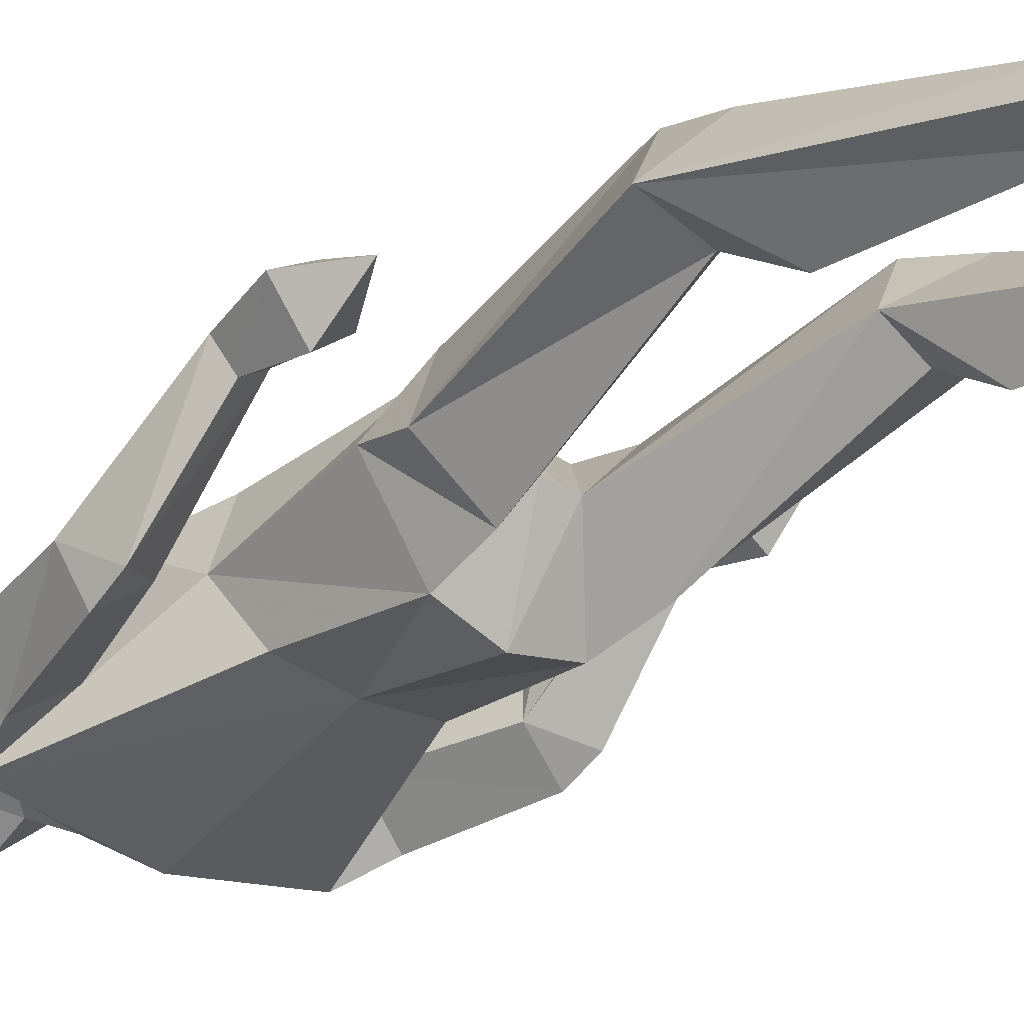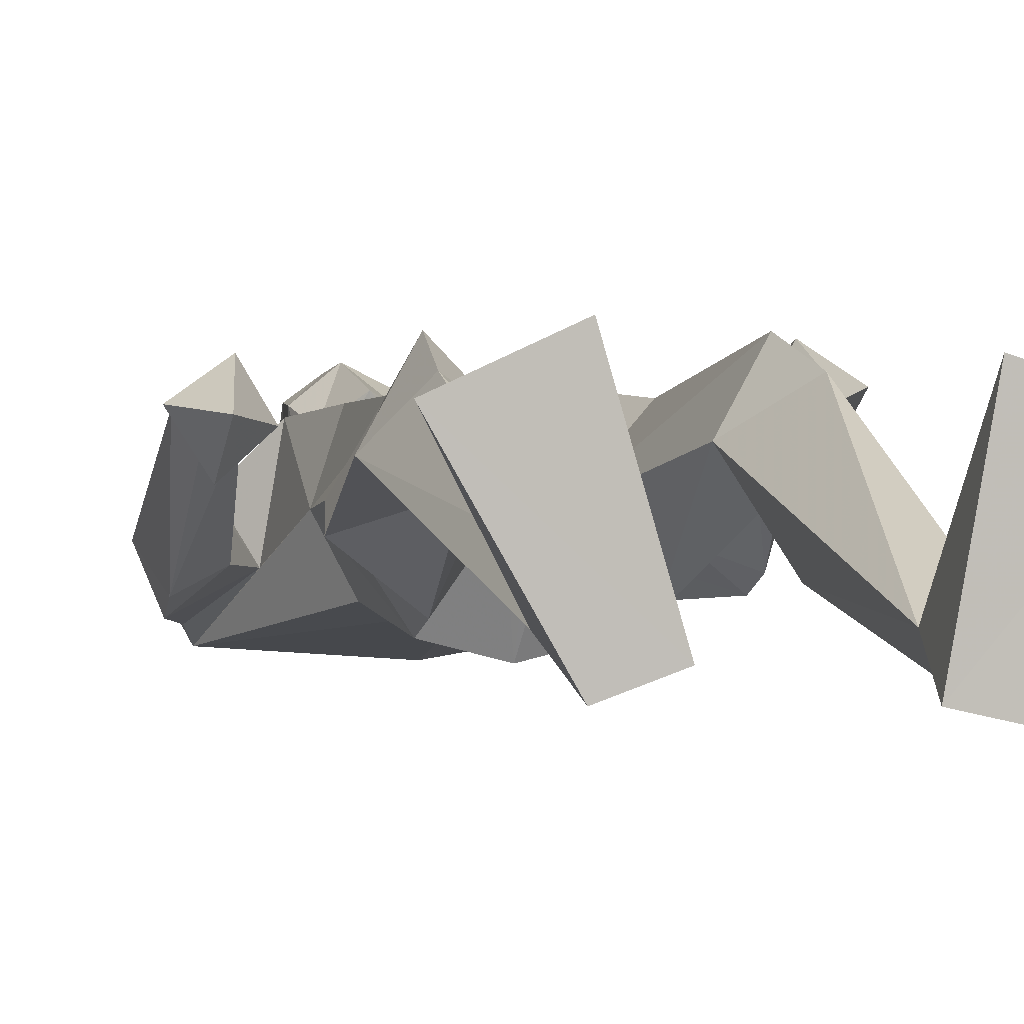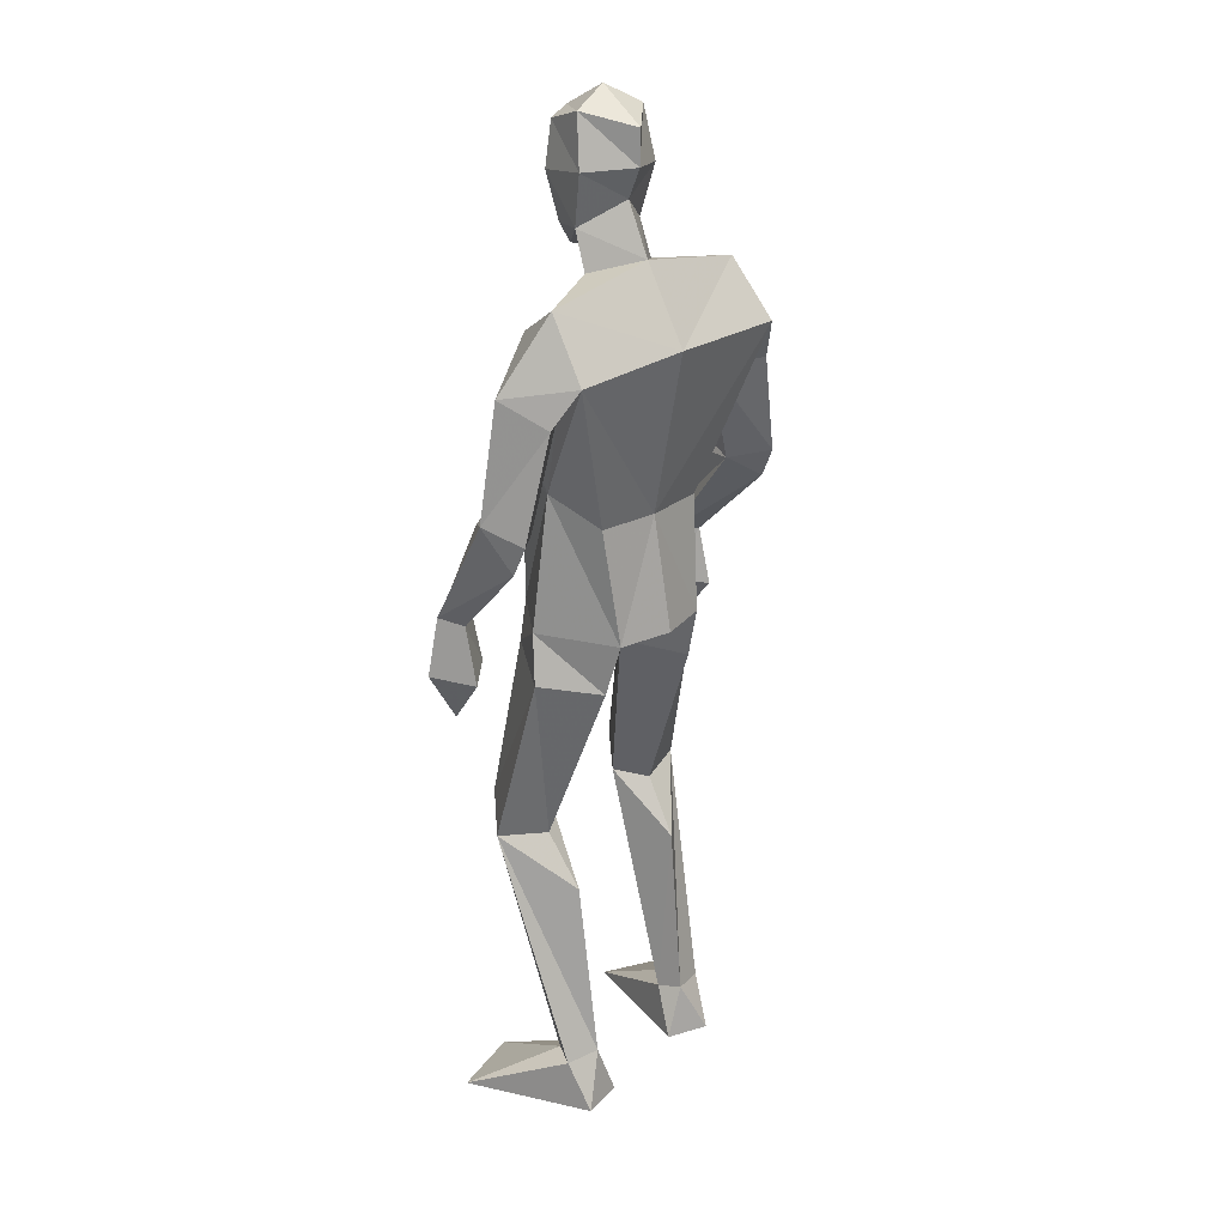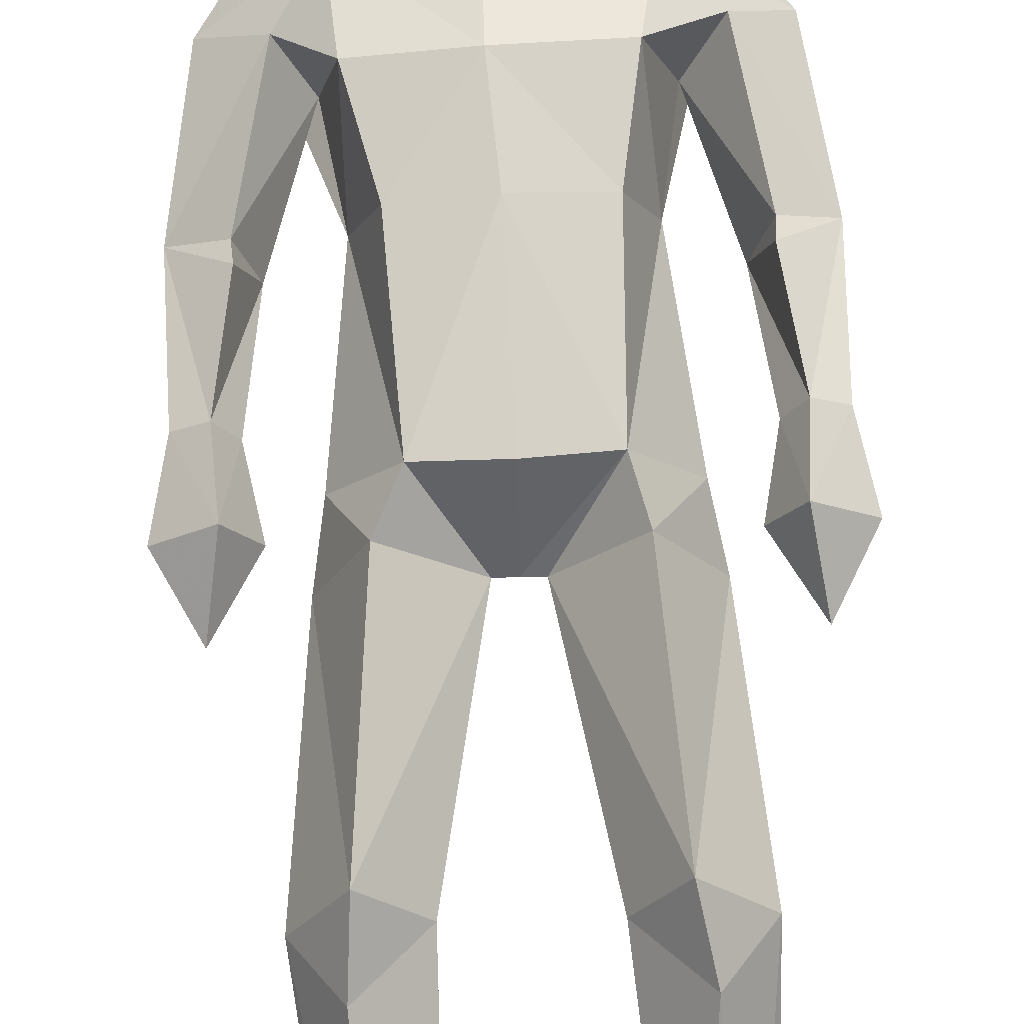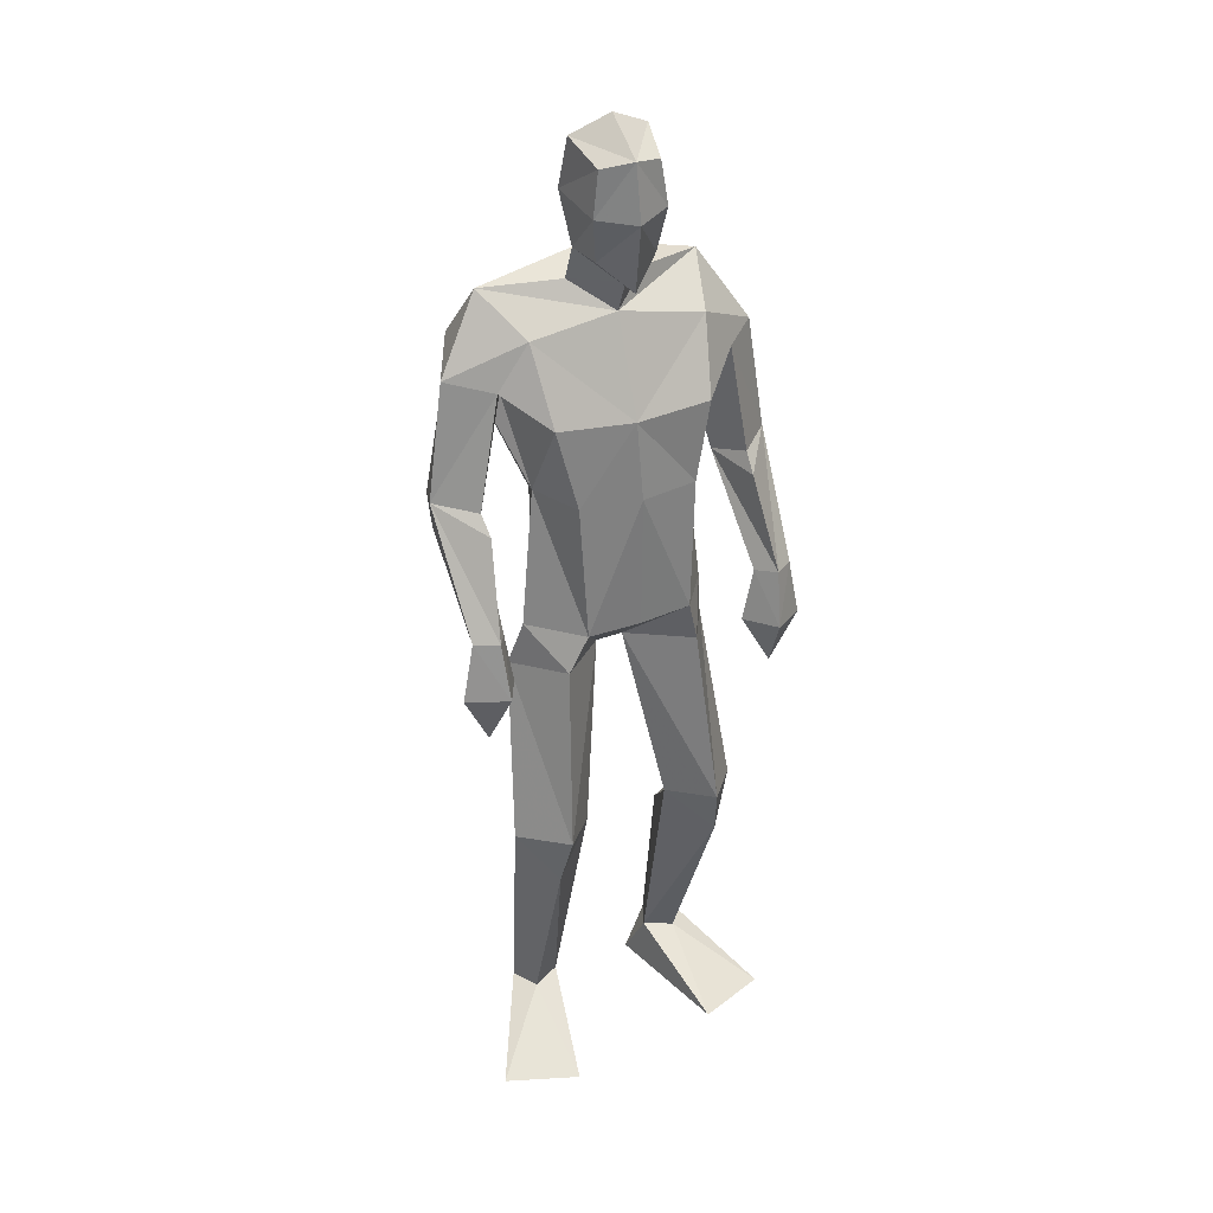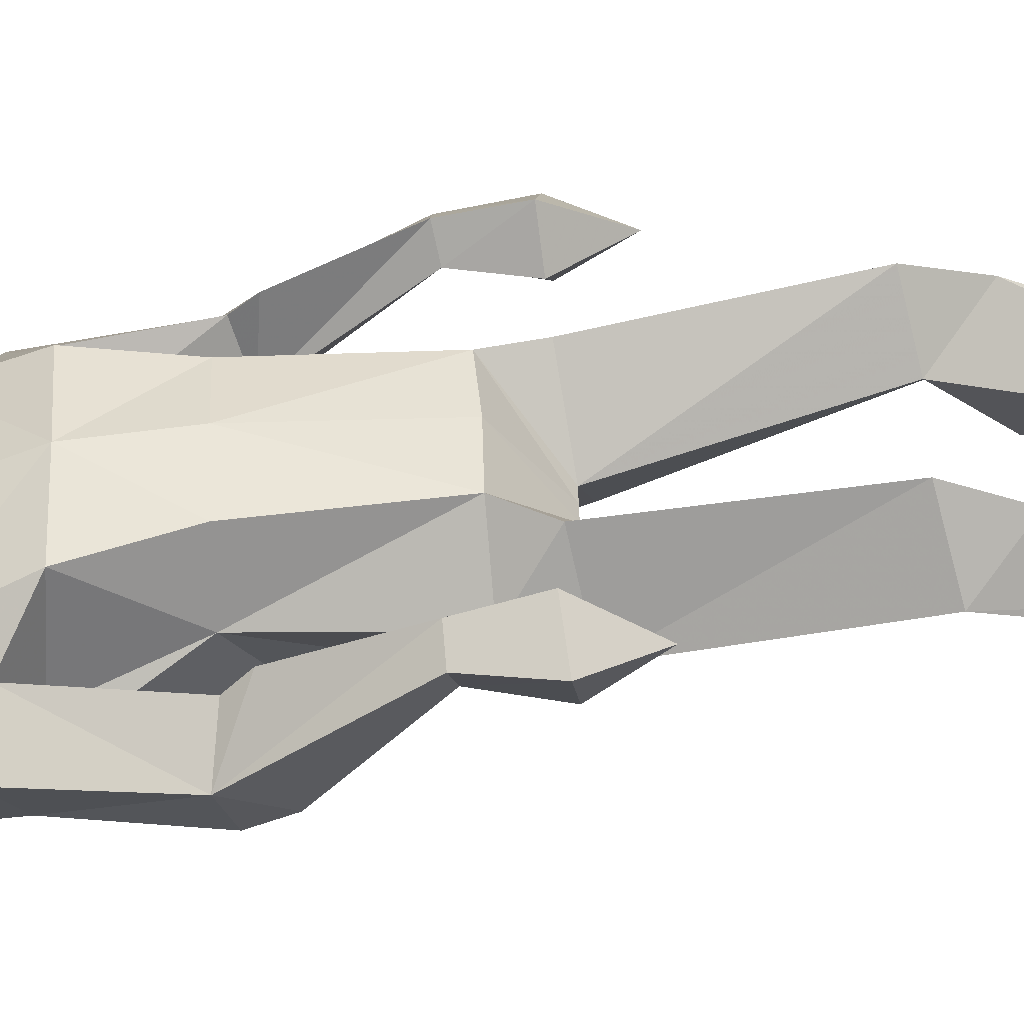
<metadata>
{"format":"obj","ext":"obj","renderer":"f3d","projection":"perspective","resolution":1024,"background":"white","views":[{"elev":-30.4,"azim":-43.2,"up":"+Z"},{"elev":2.5,"azim":-13.3,"up":"+Z"},{"elev":25.3,"azim":134.3,"up":"+Y"},{"elev":79.0,"azim":-3.2,"up":"+Z"},{"elev":32.7,"azim":-28.9,"up":"+Y"},{"elev":42.0,"azim":-93.1,"up":"+Z"}]}
</metadata>
<code>
v -0.234 -0.001148 0.2384
v -0.2057 0.6143 0.06845
v -0.2383 0.6584 0.2256
v -0.2017 1.034 0.1495
v -0.1212 1.826 -0.004199
v -0.04528 1.771 0.0675
v -0.06308 1.988 0.184
v -0.112 1.896 0.1006
v -0.122 2.088 0.1298
v -0.1296 2.12 0.02675
v -0.06512 2.106 0.1684
v -0.03675 2.024 -0.05396
v -0.1221 1.902 0.02711
v -0.1317 1.993 0.128
v -0.1359 2.011 -0.000387
v -0.04859 1.846 0.1026
v -0.03025 1.856 -0.08135
v -0.1895 0.1176 -0.04871
v -0.1465 0.004353 -0.05352
v -0.3866 -0.001148 0.1697
v -0.2618 0.1099 -0.02966
v -0.2389 0.003418 -0.08589
v -0.1954 0.4982 -0.01007
v -0.1527 0.6299 0.1303
v -0.3129 0.6251 0.1042
v -0.1545 1.095 -0.1096
v -0.2715 1.002 0.007255
v -0.1627 0.9826 -0.0807
v -0.1615 1.116 0.1579
v -0.2507 1.108 0.04117
v -0.2481 0.5415 0.1871
v -0.1682 0.111 0.000221
v -0.2328 0.1075 0.02896
v -0.04306 1.095 -0.1393
v -0.07532 1.009 0.03195
v -0.3895 1.319 -0.0749
v -0.3339 1.156 0.1239
v -0.3638 1.169 0.1713
v -0.3371 1.361 0.08696
v -0.3859 1.383 -0.1039
v -0.4188 1.411 -0.01525
v -0.2878 1.637 0.03132
v -0.3405 1.399 0.0512
v -0.4378 1.042 0.1474
v -0.3807 0.9302 0.1385
v -0.3806 1.152 0.09028
v -0.3137 1.04 0.1236
v -0.3849 1.028 0.06204
v -0.4104 1.166 0.1396
v -0.3584 1.052 0.2017
v -0.3115 1.371 -0.04235
v -0.3302 1.604 -0.1267
v -0.223 1.735 0.04152
v -0.377 1.656 -0.03165
v -0.2399 1.588 -0.05896
v -0.2125 1.403 0.01877
v -0.3046 1.692 -0.1599
v -0.03731 1.343 -0.09794
v -0.2114 1.576 0.1212
v -0.1718 1.404 0.141
v -0.1674 1.345 -0.08502
v -0.2804 1.813 -0.07253
v 0.2826 -0.001036 0.1569
v 0.1229 -0.001025 0.2068
v 0.04687 0.6238 0.116
v 0.1094 0.6084 0.06301
v 0.1153 0.6513 0.2248
v 0.1844 0.9977 0.0198
v 0.09261 1.342 -0.08115
v 0.07153 1.091 -0.1114
v 0.04337 1.825 0.01211
v 3.9e-05 2.092 0.1438
v -0.05438 2.163 0.05942
v -0.03925 2.099 -0.05347
v 0.02885 2.125 0.045
v -0.03783 1.96 -0.02439
v 0.04837 2.017 0.02069
v 0.01616 1.998 0.145
v 0.01009 1.899 0.1143
v -0.05417 1.84 0.15
v 0.0365 1.905 0.04459
v 0.07042 0.004393 -0.09259
v 0.1804 0.1104 -0.06026
v 0.08598 0.1113 -0.03322
v 0.1658 0.003611 -0.1147
v 0.2091 0.6193 0.1168
v 0.1658 1.103 0.0427
v 0.08536 0.9784 -0.08203
v 0.07631 1.117 0.1557
v 0.0979 1.028 0.1519
v 0.1471 0.1082 -0.001966
v 0.1361 0.5347 0.1856
v 0.101 0.4976 -0.01793
v 0.1098 0.1193 -0.08056
v -0.01378 1.007 0.03098
v -0.04093 1.112 0.1593
v -0.04458 1.008 0.03167
v 0.3067 1.305 -0.05656
v 0.2532 1.35 0.1037
v 0.3034 1.646 -0.01248
v 0.1677 1.577 -0.03462
v 0.2537 1.595 -0.107
v 0.2221 1.629 0.05188
v 0.2582 1.388 0.06775
v 0.261 1.038 0.2168
v 0.2795 0.9167 0.1533
v 0.2168 1.029 0.1382
v 0.3406 1.026 0.1634
v 0.2882 1.015 0.07733
v 0.3182 1.152 0.1561
v 0.2885 1.139 0.1064
v 0.2712 1.155 0.1871
v 0.2414 1.144 0.1393
v 0.2294 1.359 -0.02546
v 0.3044 1.37 -0.08683
v 0.3371 1.398 0.001526
v 0.1198 1.575 0.1467
v 0.1509 1.725 0.06725
v 0.2082 1.674 -0.1435
v 0.2013 1.803 -0.05966
v 0.08875 1.402 0.1471
v 0.135 1.399 0.02731
v -0.05113 1.572 0.1544
v -0.04198 1.403 0.1646
v -0.02073 1.702 -0.1832
f 20 1 33
f 27 28 2
f 27 2 25
f 28 35 24
f 28 24 2
f 35 4 3
f 35 3 24
f 4 27 3
f 3 27 25
f 61 58 26
f 26 58 34
f 5 62 6
f 6 62 53
f 7 14 8
f 7 8 80
f 11 9 14
f 11 14 7
f 73 10 11
f 11 10 9
f 74 10 73
f 10 74 12
f 10 12 15
f 15 12 76
f 15 76 13
f 14 15 13
f 14 13 8
f 9 10 15
f 9 15 14
f 8 13 80
f 80 13 16
f 5 17 62
f 13 76 17
f 13 17 5
f 16 13 5
f 16 5 6
f 32 19 18
f 21 20 33
f 32 1 19
f 22 20 21
f 18 19 22
f 33 1 32
f 18 22 21
f 22 19 20
f 20 19 1
f 2 23 25
f 24 23 2
f 25 31 3
f 3 31 24
f 30 26 28
f 30 28 27
f 35 28 26
f 29 30 4
f 4 30 27
f 29 4 35
f 24 31 32
f 32 31 33
f 31 25 33
f 33 25 21
f 23 24 32
f 23 32 18
f 25 23 18
f 25 18 21
f 26 34 35
f 35 34 97
f 96 29 35
f 96 35 97
f 36 51 37
f 36 37 46
f 41 36 49
f 49 36 46
f 39 41 38
f 38 41 49
f 51 39 38
f 51 38 37
f 54 52 41
f 41 52 40
f 52 55 40
f 40 55 51
f 42 54 41
f 42 41 43
f 55 42 43
f 55 43 51
f 44 45 50
f 50 45 47
f 48 45 44
f 47 45 48
f 49 46 44
f 44 46 48
f 46 37 47
f 46 47 48
f 38 49 50
f 50 49 44
f 37 38 50
f 37 50 47
f 43 39 51
f 41 39 43
f 51 36 40
f 40 36 41
f 55 59 42
f 42 59 53
f 55 52 57
f 62 57 54
f 54 57 52
f 53 62 54
f 53 54 42
f 60 56 29
f 29 56 30
f 55 57 56
f 56 57 61
f 59 55 56
f 59 56 60
f 57 125 58
f 57 58 61
f 123 59 60
f 123 60 124
f 124 60 29
f 124 29 96
f 6 53 123
f 123 53 59
f 56 61 26
f 56 26 30
f 62 17 125
f 62 125 57
f 63 91 64
f 88 68 66
f 66 68 86
f 95 88 65
f 65 88 66
f 90 95 67
f 67 95 65
f 68 90 67
f 68 67 86
f 58 69 70
f 58 70 34
f 120 71 6
f 120 6 118
f 78 7 79
f 79 7 80
f 72 11 78
f 78 11 7
f 75 73 11
f 75 11 72
f 74 73 75
f 74 75 12
f 12 75 77
f 12 77 76
f 76 77 81
f 77 78 81
f 81 78 79
f 75 72 77
f 77 72 78
f 81 79 80
f 81 80 16
f 71 120 17
f 76 81 17
f 17 81 71
f 81 16 71
f 71 16 6
f 84 94 82
f 83 91 63
f 84 82 64
f 85 83 63
f 94 85 82
f 91 84 64
f 94 83 85
f 82 85 63
f 82 63 64
f 66 86 93
f 65 66 93
f 86 67 92
f 67 65 92
f 70 87 88
f 88 87 68
f 95 70 88
f 87 89 90
f 87 90 68
f 89 95 90
f 92 65 84
f 92 84 91
f 86 92 91
f 86 91 83
f 65 93 84
f 84 93 94
f 93 86 94
f 94 86 83
f 34 70 95
f 34 95 97
f 89 96 97
f 89 97 95
f 114 98 113
f 113 98 111
f 98 116 110
f 98 110 111
f 116 99 112
f 116 112 110
f 99 114 112
f 112 114 113
f 102 100 116
f 102 116 115
f 101 102 115
f 101 115 114
f 100 103 116
f 116 103 104
f 103 101 104
f 104 101 114
f 108 105 106
f 105 107 106
f 109 108 106
f 107 109 106
f 111 110 108
f 111 108 109
f 113 111 107
f 107 111 109
f 110 112 105
f 110 105 108
f 112 113 105
f 105 113 107
f 104 114 99
f 116 104 99
f 114 115 98
f 115 116 98
f 101 103 117
f 103 118 117
f 101 119 102
f 119 120 100
f 119 100 102
f 120 118 100
f 100 118 103
f 122 121 89
f 122 89 87
f 119 101 122
f 119 122 69
f 101 117 122
f 122 117 121
f 125 119 58
f 58 119 69
f 117 123 121
f 121 123 124
f 121 124 89
f 89 124 96
f 118 6 123
f 118 123 117
f 69 122 70
f 70 122 87
f 17 120 125
f 125 120 119

</code>
